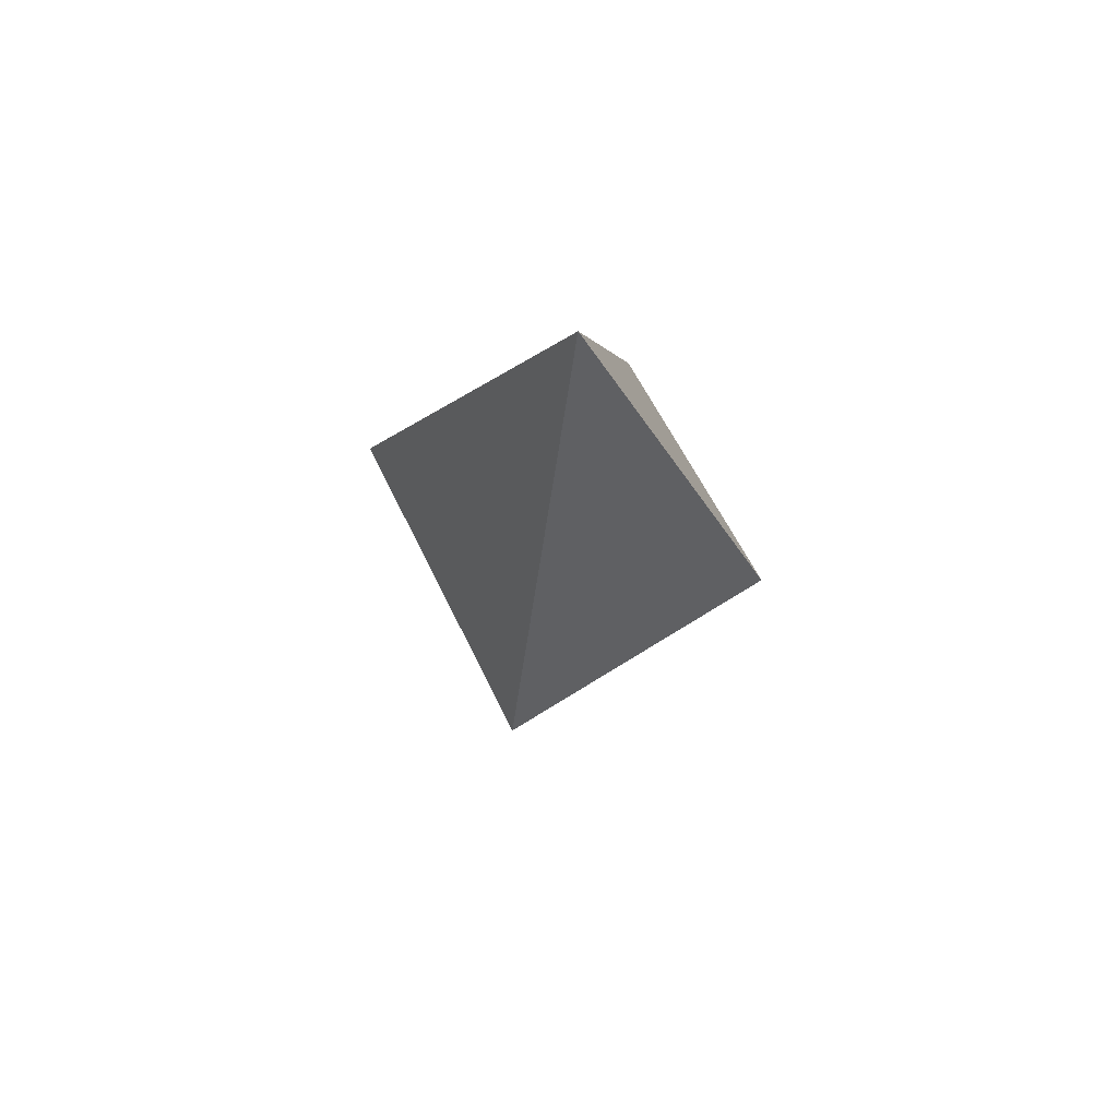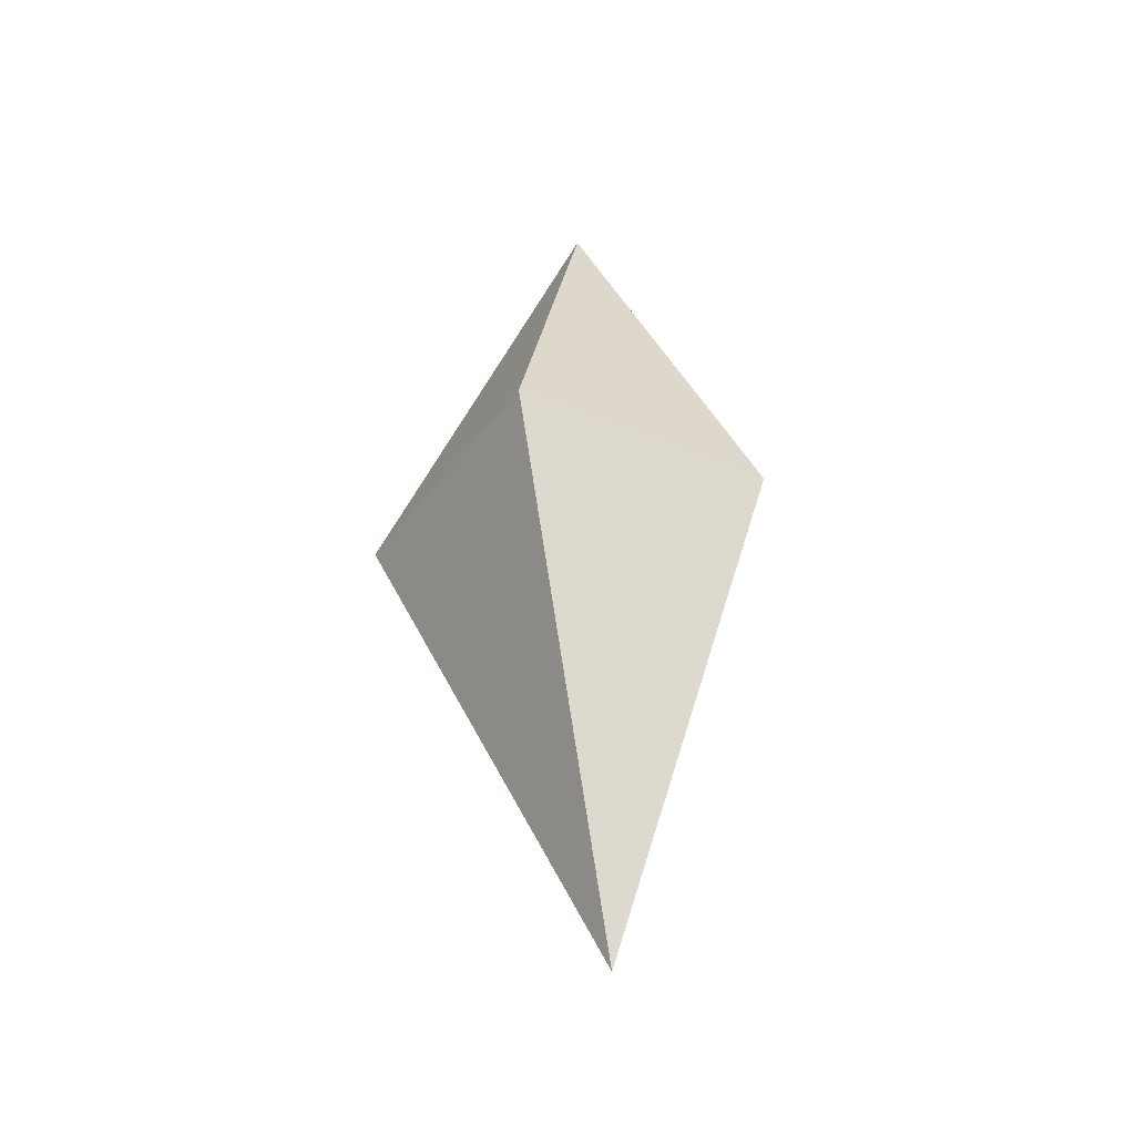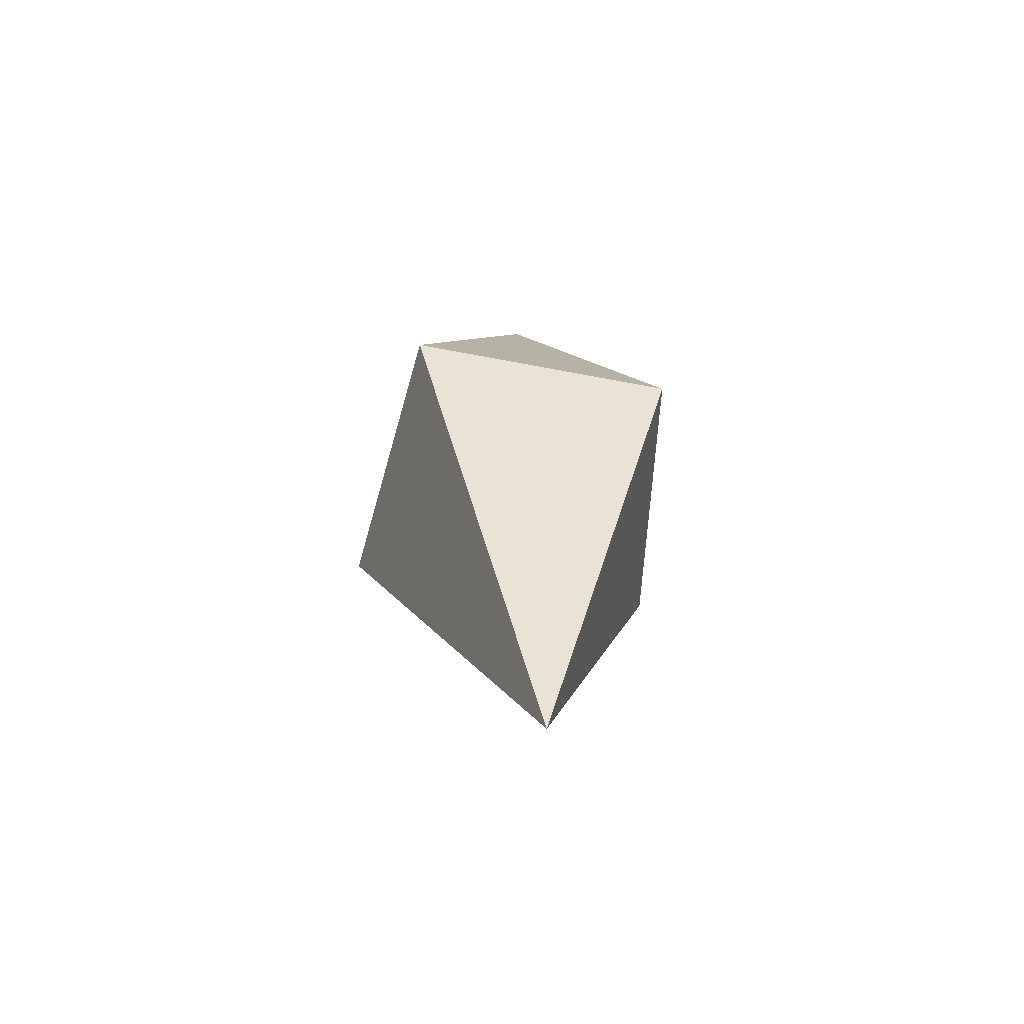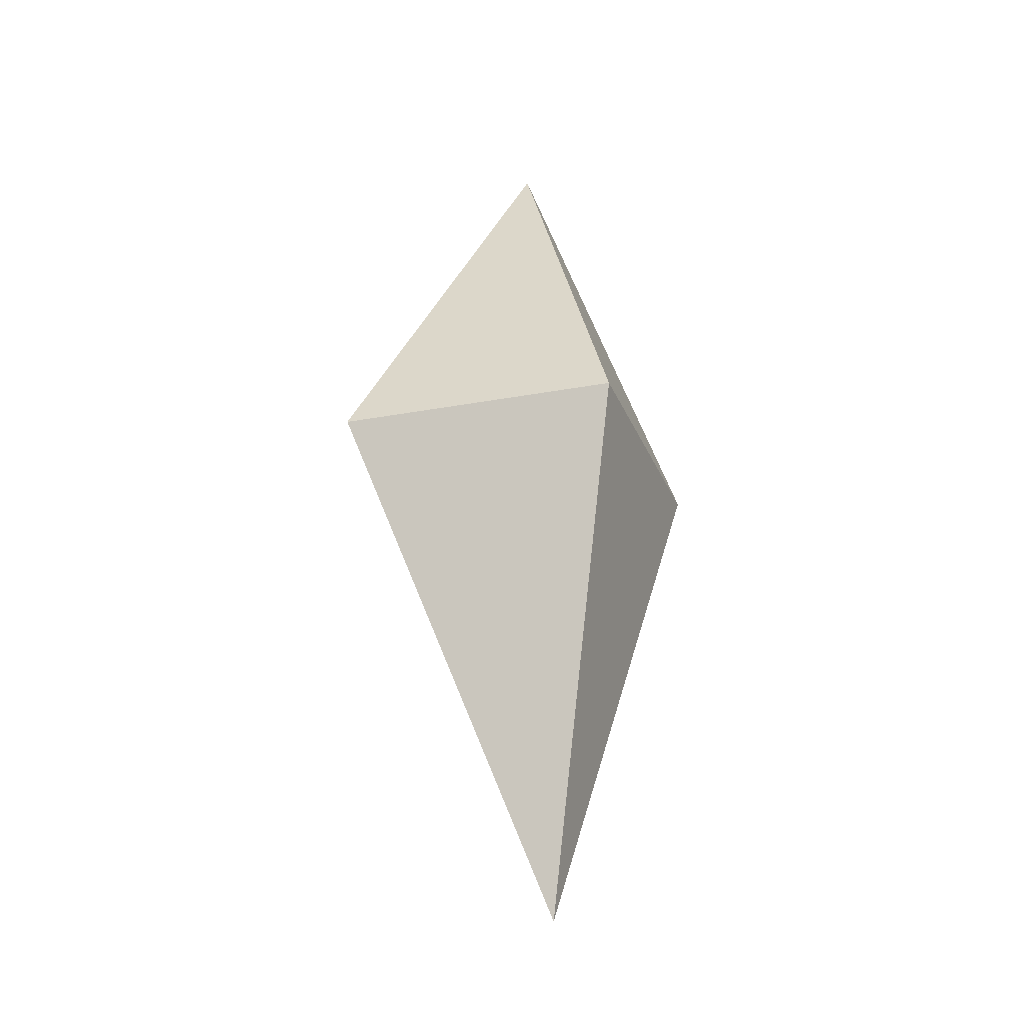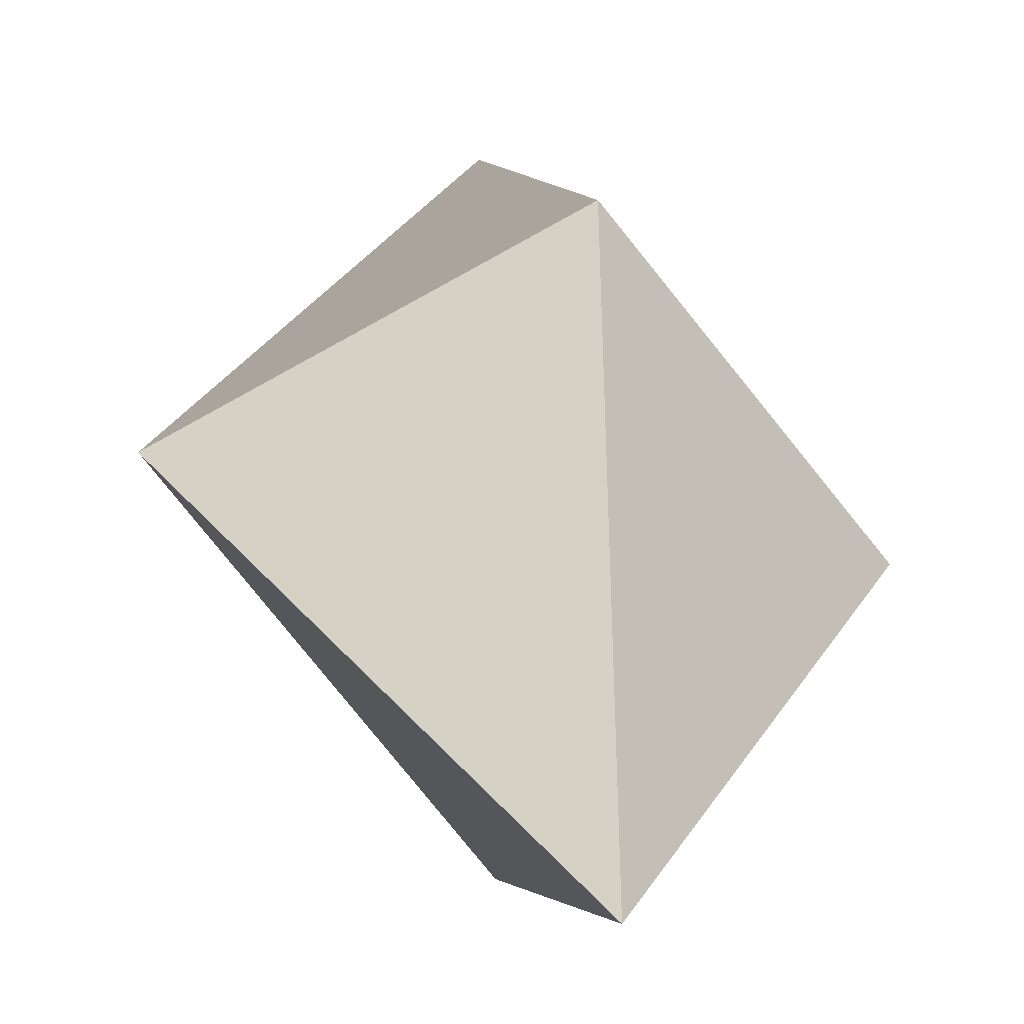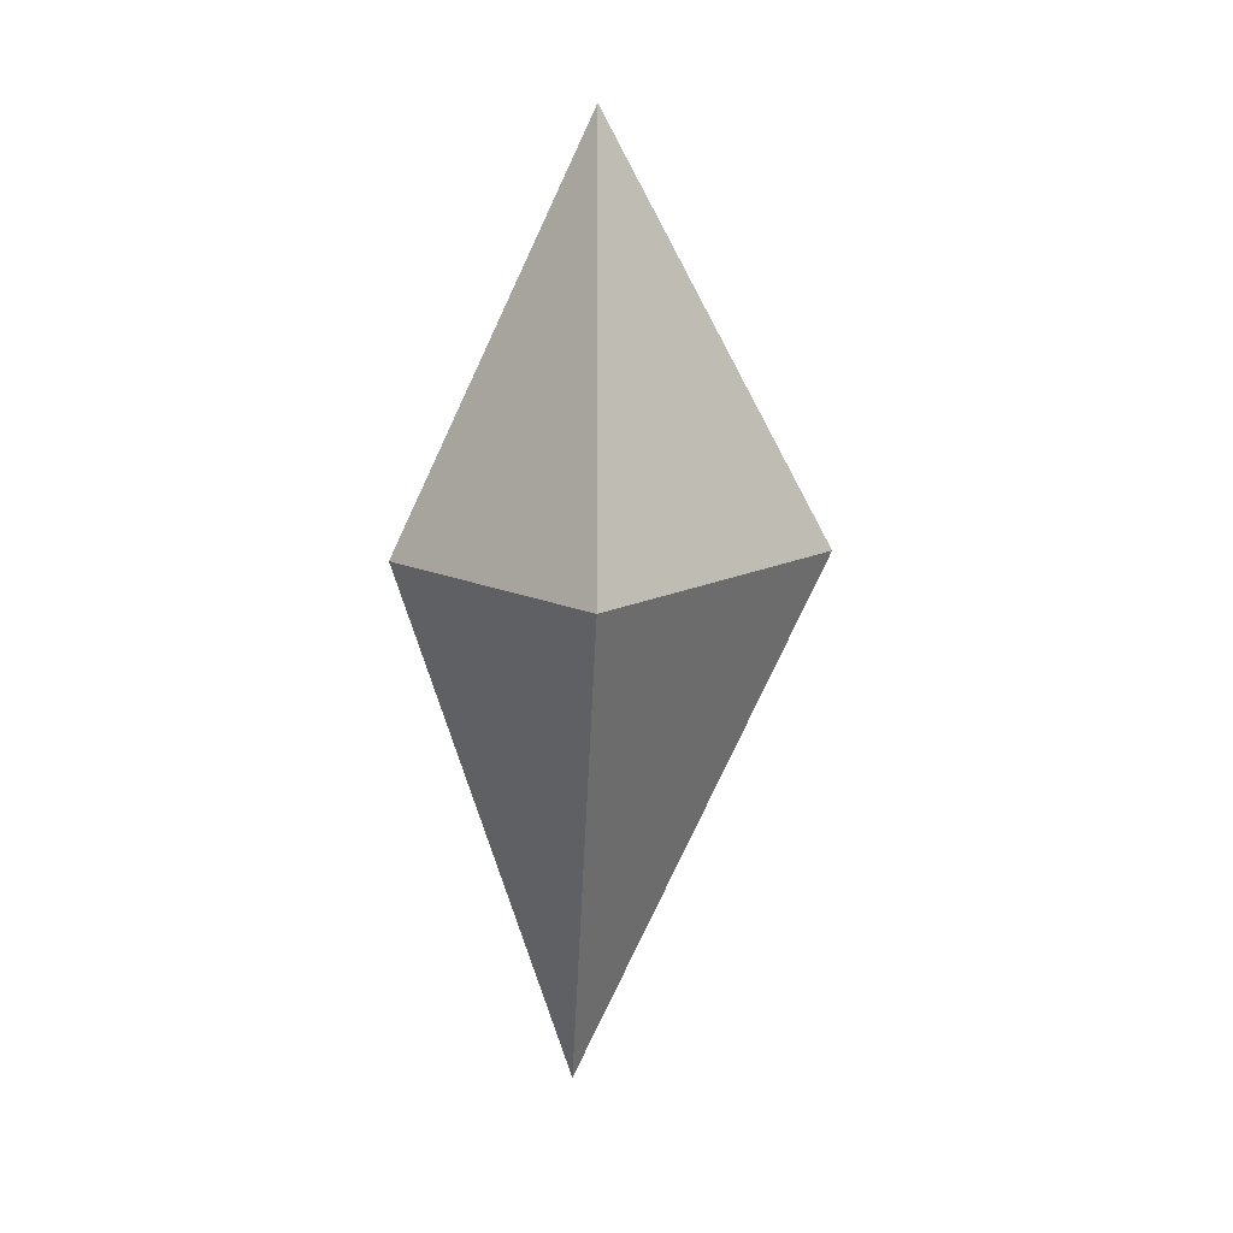
<metadata>
{"format":"obj","ext":"obj","renderer":"f3d","projection":"perspective","resolution":1024,"background":"white","views":[{"elev":67.8,"azim":8.8,"up":"+Z"},{"elev":-39.1,"azim":99.2,"up":"+Z"},{"elev":-61.7,"azim":115.7,"up":"+Z"},{"elev":-29.5,"azim":56.5,"up":"+Z"},{"elev":25.2,"azim":-4.4,"up":"+Y"},{"elev":13.7,"azim":-104.1,"up":"+Z"}]}
</metadata>
<code>
o spotanim/407
v -1 -76 -8
v 6 -77 -23
v 0 -69 -23
v -9 -74 -23
v -2 -84 -23
v -1 -75 -42
f 1 2 3
f 1 3 4
f 1 4 5
f 1 5 2
f 2 5 6
f 2 6 3
f 3 6 4
f 4 6 5

</code>
